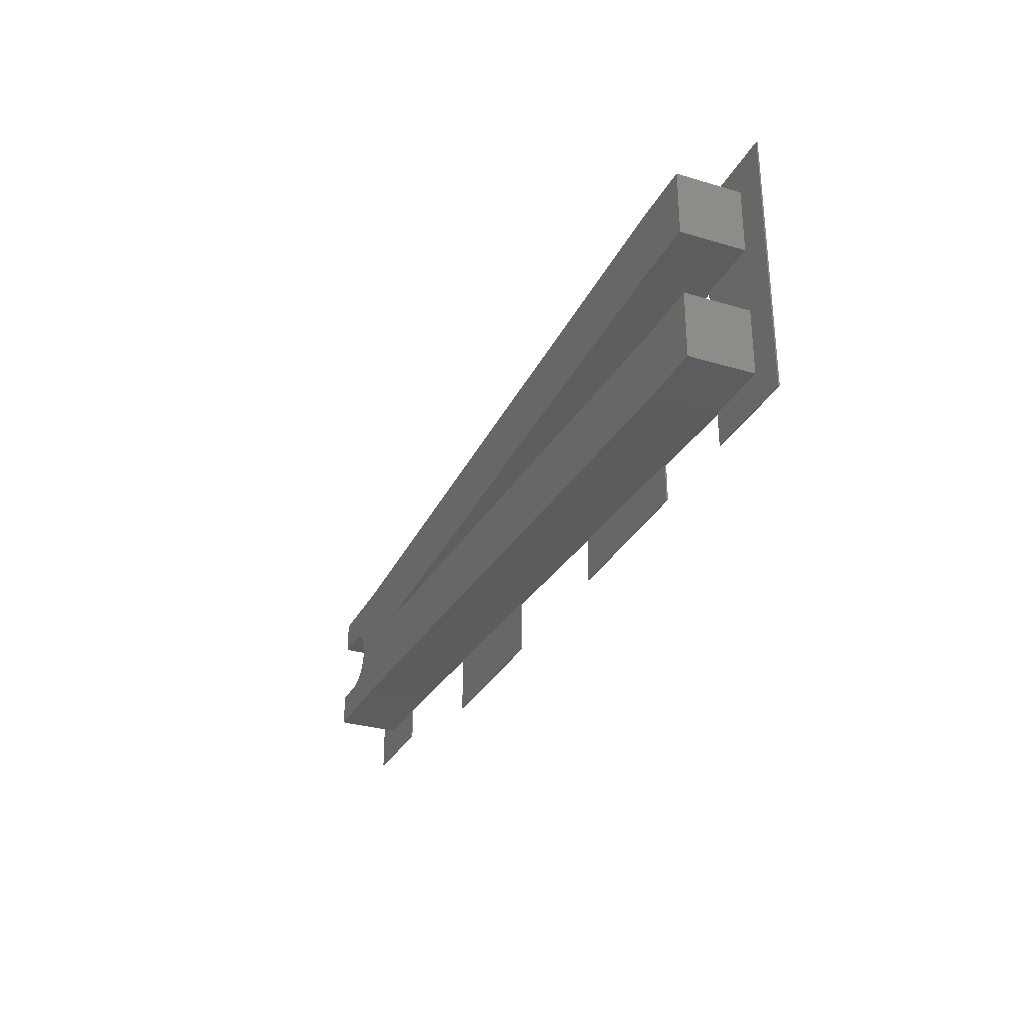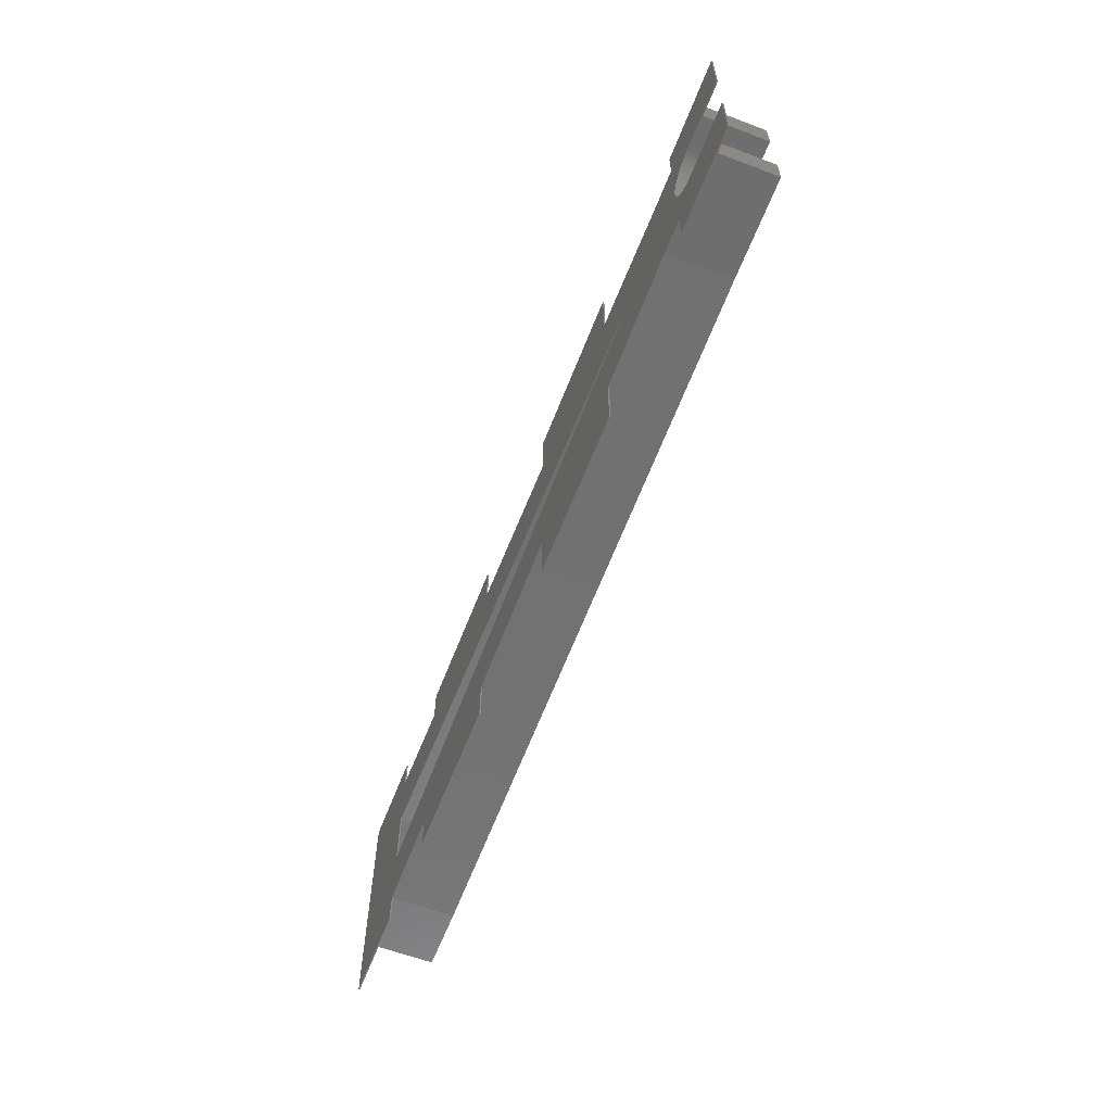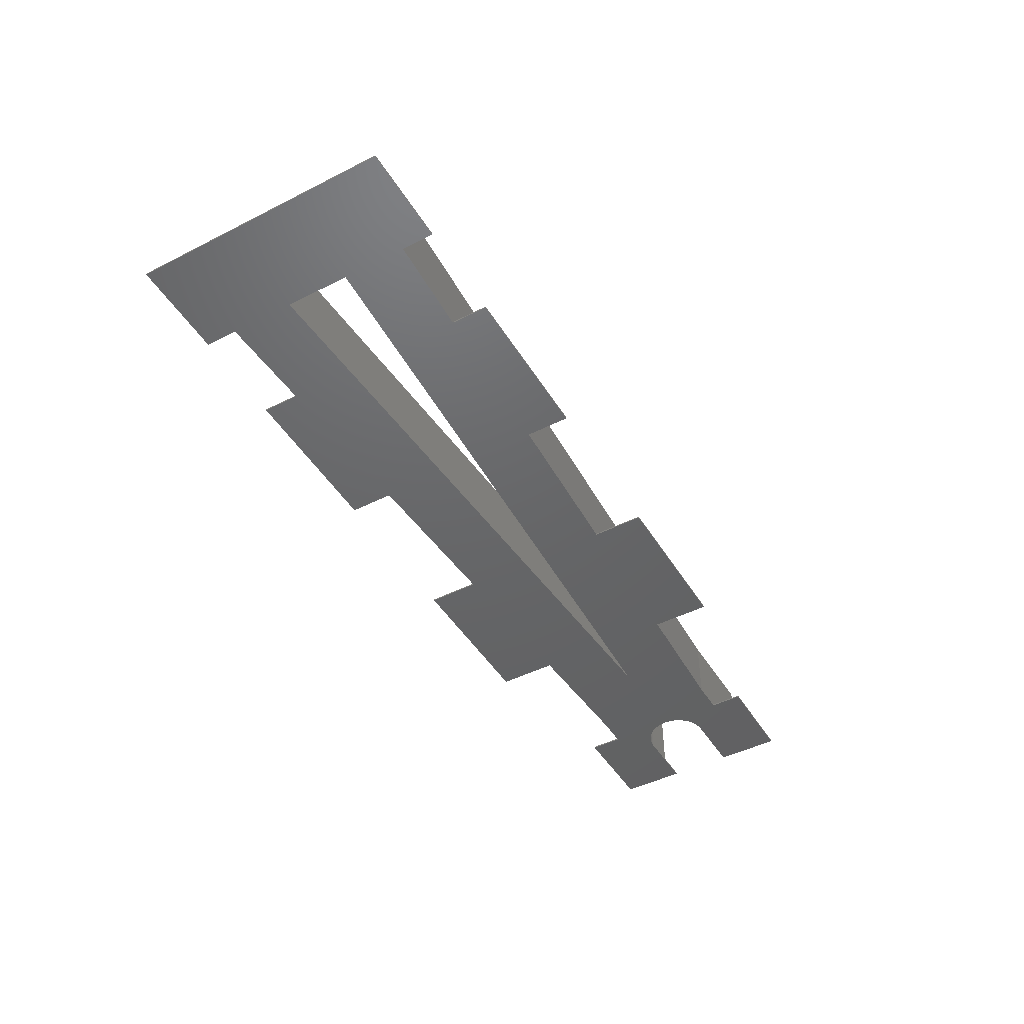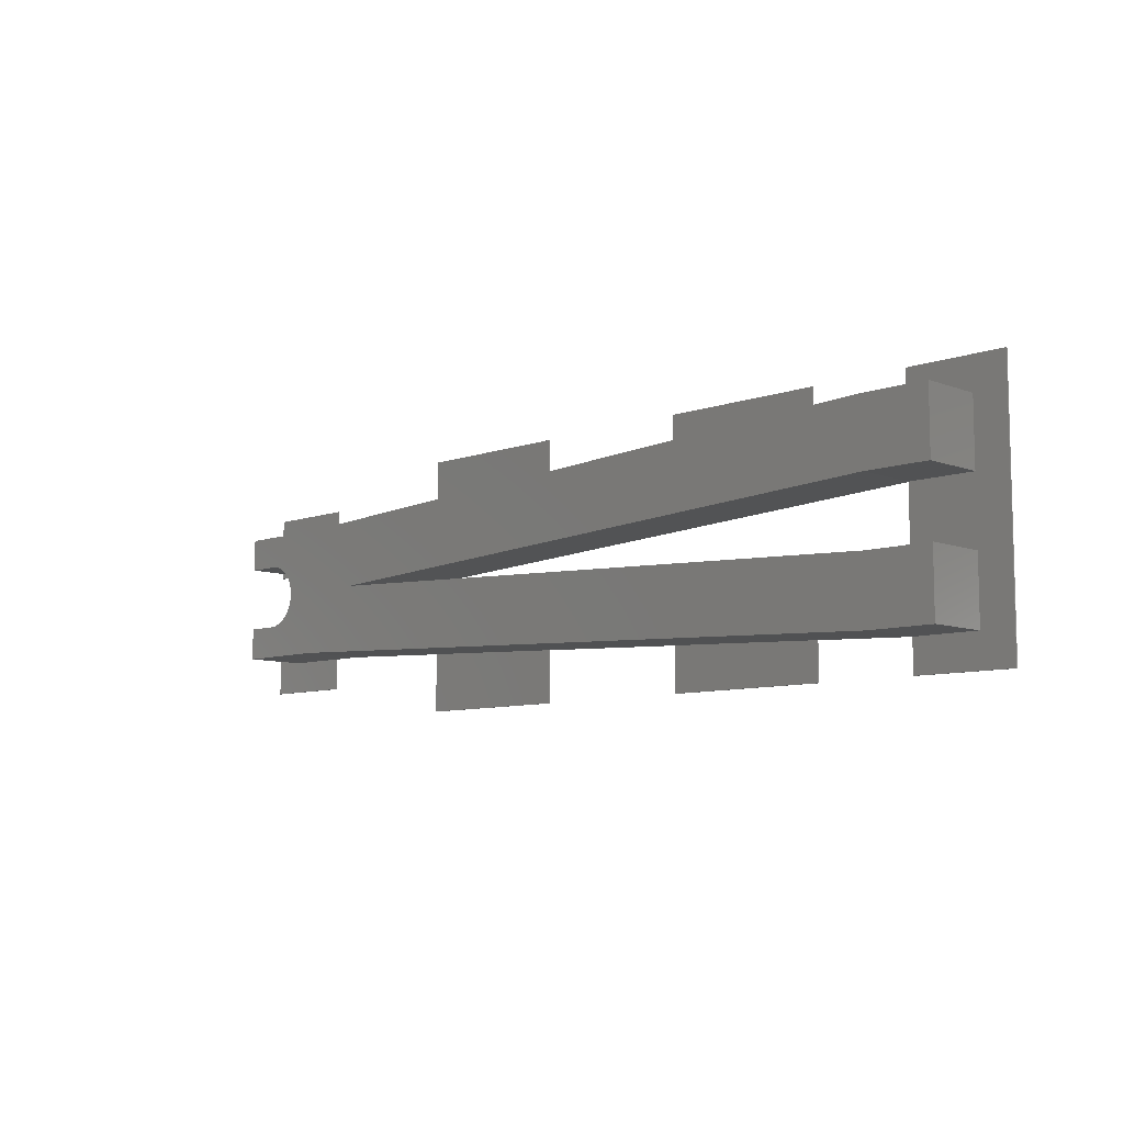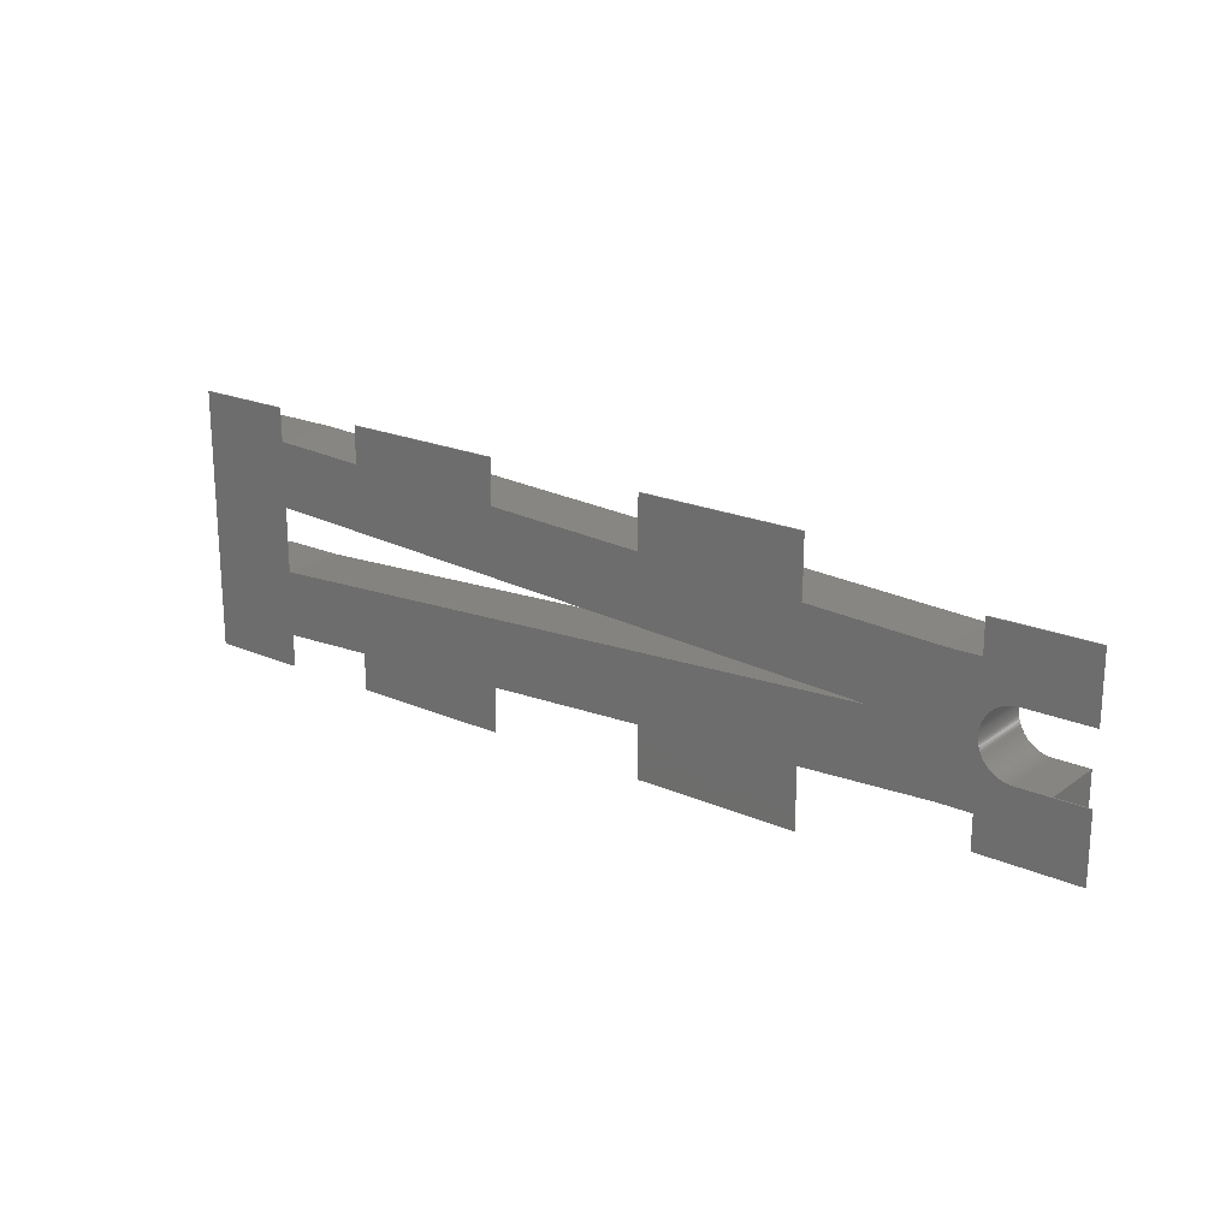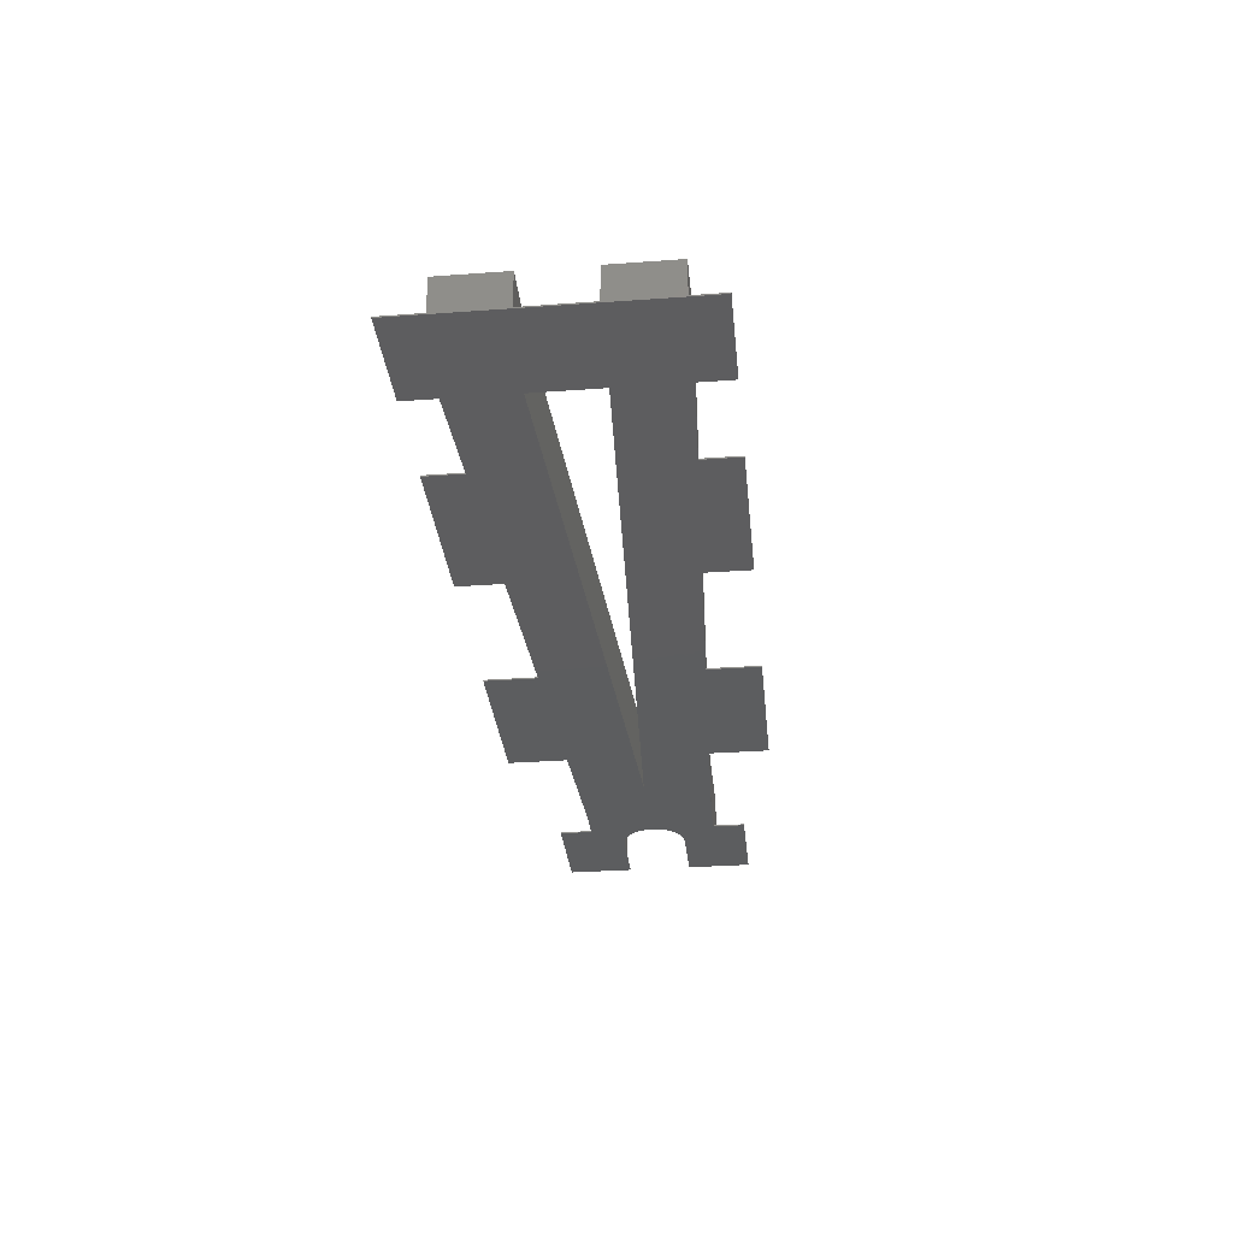
<metadata>
{"format":"stl","ext":"stl","renderer":"f3d","projection":"perspective","resolution":1024,"background":"white","views":[{"elev":-30.6,"azim":66.7,"up":"+Y"},{"elev":-60.8,"azim":-111.0,"up":"+Y"},{"elev":-46.4,"azim":120.0,"up":"+Z"},{"elev":-8.4,"azim":44.4,"up":"+Y"},{"elev":20.8,"azim":-141.9,"up":"+Y"},{"elev":-32.2,"azim":95.8,"up":"+Z"}]}
</metadata>
<code>
# stl→obj: 245 verts, 490 faces
v -150 30 0.2
v -160 30 0.2
v -150 25 0.2
v -165 25 0.2
v -165 35 0.2
v -160 35 0.2
v -165 35 0
v -165 25 0
v -150 25 0
v -150 30 0
v -160 30 10
v -145 30 10
v -145 30 0
v -35 45 0
v -20 20 0
v -35 35 0
v -20 60 0
v -35 55 0
v -50 54.32 0
v -68.33 53.48 0
v -85 42.5 0
v -75 53.18 0
v -75 60 0
v -50 60 0
v -135 40 0
v -116.7 51.29 0
v -125 50.91 0
v -145 50 0
v -150.2 41.48 0
v -150.1 41.16 0
v -150.1 40.83 0
v -150 40.5 0
v -150 40.17 0
v -150 39.83 0
v -150 39.5 0
v -150.1 39.17 0
v -150.1 38.84 0
v -150.2 38.52 0
v -125 29.09 0
v -116.7 35 0
v -85 37.5 0
v -100 27.95 0
v -116.7 31.45 0
v -100 20 0
v -125 20 0
v -68.33 35 0
v -50 25.68 0
v -35 25 0
v -35 20 0
v -155 35 0
v -154.7 35.01 0
v -154.3 35.04 0
v -154 35.1 0
v -153.7 35.18 0
v -153.4 35.28 0
v -153 35.4 0
v -152.7 35.54 0
v -152.5 35.7 0
v -152.2 35.88 0
v -151.9 36.08 0
v -151.6 36.29 0
v -151.4 36.52 0
v -151.2 36.77 0
v -151 37.03 0
v -150.8 37.31 0
v -150.6 37.6 0
v -150.5 37.9 0
v -150.3 38.2 0
v -150.3 41.8 0
v -150.5 42.1 0
v -150.6 42.4 0
v -150.8 42.69 0
v -151 42.97 0
v -151.2 43.23 0
v -151.4 43.48 0
v -150 50 0
v -151.6 43.71 0
v -151.9 43.92 0
v -152.2 44.12 0
v -152.5 44.3 0
v -152.7 44.46 0
v -153 44.6 0
v -153.4 44.72 0
v -153.7 44.82 0
v -154 44.9 0
v -154.3 44.96 0
v -154.7 44.99 0
v -155 45 0
v -165 55 0
v -150 55 0
v -165 45 0
v -125 60 0
v -100 60 0
v -100 52.05 0
v -35 60 0
v -50 20 0
v -75 20 0
v -75 26.82 0
v -68.33 33.55 0
v -150 50 0.2
v -150 55 0.2
v -165 55 0.2
v -165 45 0.2
v -160 50 0.2
v -160 45 0.2
v -160 45 10
v -160 50 10
v -155 45 10
v -75 26.82 0.2
v -75 20 0.2
v -50 25.68 0.2
v -50 20 0.2
v -100 27.95 0.2
v -90 27.5 10
v -35 25 10
v -35 25 0.2
v -125 29.09 0.2
v -50 54.32 0.2
v -50 60 0.2
v -75 53.18 0.2
v -75 60 0.2
v -35 55 0.2
v -35 55 10
v -90 52.5 10
v -100 52.05 0.2
v -125 50.91 0.2
v -145 50 10
v -125 20 0.2
v -100 20 0.2
v -100 60 0.2
v -125 60 0.2
v -35 60 0.2
v -20 60 0.2
v -25 45 0.2
v -25 55 0.2
v -25 45 10
v -25 55 10
v -35 35 0.2
v -35 45 0.2
v -35 20 0.2
v -25 25 0.2
v -20 20 0.2
v -25 35 0.2
v -25 25 10
v -25 35 10
v -35 35 10
v -160 35 10
v -155 35 10
v -154.7 44.99 10
v -154.8 45 7.5
v -154.5 44.97 7.5
v -154.3 44.96 10
v -154.2 44.93 7.5
v -154 44.9 10
v -153.8 44.86 7.5
v -153.7 44.82 10
v -153.5 44.78 7.5
v -153.4 44.72 10
v -153.2 44.67 7.5
v -153 44.6 10
v -152.9 44.54 7.5
v -152.7 44.46 10
v -152.6 44.38 7.5
v -152.5 44.3 10
v -152.3 44.21 7.5
v -152.2 44.12 10
v -152 44.03 7.5
v -151.9 43.92 10
v -151.8 43.82 7.5
v -151.6 43.71 10
v -151.5 43.59 7.5
v -151.4 43.48 10
v -151.3 43.35 7.5
v -151.2 43.23 10
v -151.1 43.1 7.5
v -151 42.97 10
v -150.9 42.83 7.5
v -150.8 42.69 10
v -150.7 42.55 7.5
v -150.6 42.4 10
v -150.5 42.26 7.5
v -150.5 42.1 10
v -150.4 41.95 7.5
v -150.3 41.8 10
v -150.3 41.64 7.5
v -150.2 41.48 10
v -150.2 41.32 7.5
v -150.1 41.16 10
v -150.1 41 7.5
v -150.1 40.83 10
v -150 40.67 7.5
v -150 40.5 10
v -150 40.33 7.5
v -150 40.17 10
v -150 40 7.5
v -150 39.83 10
v -150 39.67 7.5
v -150 39.5 10
v -150 39.33 7.5
v -150.1 39.17 10
v -150.1 39 7.5
v -150.1 38.84 10
v -150.2 38.68 7.5
v -150.2 38.52 10
v -150.3 38.36 7.5
v -150.3 38.2 10
v -150.4 38.05 7.5
v -150.5 37.9 10
v -150.5 37.74 7.5
v -150.6 37.6 10
v -150.7 37.45 7.5
v -150.8 37.31 10
v -150.9 37.17 7.5
v -151 37.03 10
v -151.1 36.9 7.5
v -151.2 36.77 10
v -151.3 36.65 7.5
v -151.4 36.52 10
v -151.5 36.41 7.5
v -151.6 36.29 10
v -151.8 36.18 7.5
v -151.9 36.08 10
v -152 35.97 7.5
v -152.2 35.88 10
v -152.3 35.79 7.5
v -152.5 35.7 10
v -152.6 35.62 7.5
v -152.7 35.54 10
v -152.9 35.46 7.5
v -153 35.4 10
v -153.2 35.33 7.5
v -153.4 35.28 10
v -153.5 35.22 7.5
v -153.7 35.18 10
v -153.8 35.14 7.5
v -154 35.1 10
v -154.2 35.07 7.5
v -154.3 35.04 10
v -154.5 35.03 7.5
v -154.7 35.01 10
v -154.8 35 7.5
v -85 37.5 10
v -135 40 10
v -85 42.5 10
v -35 45 10
f 1 2 3
f 3 2 4
f 4 2 5
f 5 2 6
f 7 8 5
f 5 8 4
f 8 9 4
f 4 9 3
f 1 3 10
f 10 3 9
f 2 1 11
f 11 1 12
f 12 1 13
f 13 1 10
f 14 15 16
f 14 17 15
f 14 18 17
f 14 19 18
f 14 20 19
f 14 21 20
f 20 21 22
f 23 20 22
f 23 24 20
f 20 24 19
f 25 26 21
f 25 27 26
f 25 28 27
f 25 29 28
f 25 30 29
f 25 31 30
f 25 32 31
f 25 33 32
f 25 34 33
f 25 35 34
f 25 36 35
f 25 37 36
f 25 38 37
f 25 13 38
f 25 39 13
f 25 40 39
f 25 41 40
f 40 41 42
f 43 42 44
f 45 43 44
f 45 39 43
f 43 39 40
f 42 43 40
f 16 46 41
f 16 47 46
f 16 48 47
f 16 15 48
f 48 15 49
f 9 8 10
f 10 8 50
f 51 10 50
f 51 52 10
f 10 52 53
f 54 10 53
f 54 55 10
f 10 55 56
f 57 10 56
f 57 58 10
f 10 58 59
f 60 10 59
f 60 61 10
f 10 61 62
f 13 62 63
f 64 13 63
f 64 65 13
f 13 65 66
f 67 13 66
f 67 68 13
f 13 68 38
f 8 7 50
f 10 62 13
f 29 69 28
f 28 69 70
f 71 28 70
f 71 72 28
f 28 72 73
f 74 28 73
f 74 75 28
f 28 75 76
f 76 75 77
f 78 76 77
f 78 79 76
f 76 79 80
f 81 76 80
f 81 82 76
f 76 82 83
f 84 76 83
f 84 85 76
f 76 85 86
f 87 76 86
f 87 88 76
f 76 88 89
f 90 76 89
f 88 91 89
f 27 92 26
f 26 92 93
f 94 26 93
f 94 21 26
f 94 22 21
f 18 95 17
f 96 97 47
f 47 97 98
f 99 98 41
f 46 99 41
f 46 47 99
f 99 47 98
f 98 42 41
f 76 90 100
f 100 90 101
f 89 91 102
f 102 91 103
f 102 101 89
f 89 101 90
f 100 101 104
f 104 101 102
f 103 104 102
f 103 105 104
f 105 106 104
f 104 106 107
f 91 88 105
f 103 91 105
f 106 105 108
f 108 105 88
f 109 110 111
f 111 110 112
f 98 97 109
f 109 97 110
f 97 96 110
f 110 96 112
f 111 112 47
f 47 112 96
f 42 98 113
f 113 98 109
f 114 109 111
f 115 111 116
f 115 114 111
f 113 109 114
f 117 114 12
f 13 117 12
f 13 39 117
f 47 48 111
f 111 48 116
f 113 114 117
f 19 24 118
f 118 24 119
f 120 118 121
f 121 118 119
f 120 121 22
f 22 121 23
f 24 23 119
f 119 23 121
f 18 19 122
f 122 19 118
f 123 118 120
f 124 120 125
f 126 124 125
f 126 127 124
f 126 28 127
f 126 27 28
f 122 118 123
f 22 94 120
f 120 94 125
f 124 123 120
f 39 45 117
f 117 45 128
f 117 128 113
f 113 128 129
f 45 44 128
f 128 44 129
f 113 129 42
f 42 129 44
f 94 93 125
f 125 93 130
f 126 125 131
f 131 125 130
f 126 131 27
f 27 131 92
f 93 92 130
f 130 92 131
f 122 132 18
f 18 132 95
f 17 95 133
f 133 95 132
f 134 135 136
f 136 135 137
f 135 122 137
f 137 122 123
f 138 139 16
f 16 139 14
f 48 49 116
f 116 49 140
f 116 140 141
f 141 140 142
f 143 142 134
f 139 143 134
f 139 138 143
f 142 133 134
f 134 133 135
f 135 133 132
f 122 135 132
f 143 141 142
f 49 15 140
f 140 15 142
f 15 17 142
f 142 17 133
f 141 143 144
f 144 143 145
f 143 138 145
f 145 138 146
f 2 11 6
f 6 11 147
f 147 148 6
f 6 148 50
f 7 6 50
f 7 5 6
f 149 108 150
f 87 150 88
f 87 149 150
f 87 151 149
f 87 86 151
f 151 86 152
f 149 151 152
f 108 88 150
f 152 86 153
f 154 153 85
f 155 85 84
f 156 84 157
f 158 157 83
f 159 83 82
f 160 82 161
f 162 161 81
f 163 81 80
f 164 80 165
f 166 165 79
f 167 79 78
f 168 78 169
f 170 169 77
f 171 77 75
f 172 75 173
f 174 173 74
f 175 74 73
f 176 73 177
f 178 177 72
f 179 72 71
f 180 71 181
f 182 181 70
f 183 70 69
f 184 69 185
f 186 185 29
f 187 29 30
f 188 30 189
f 190 189 31
f 191 31 32
f 192 32 193
f 194 193 33
f 195 33 34
f 196 34 197
f 198 197 35
f 199 35 36
f 200 36 201
f 202 201 37
f 203 37 38
f 204 38 205
f 206 205 68
f 207 68 67
f 208 67 209
f 210 209 66
f 211 66 65
f 212 65 213
f 214 213 64
f 215 64 63
f 216 63 217
f 218 217 62
f 219 62 61
f 220 61 221
f 222 221 60
f 223 60 59
f 224 59 225
f 226 225 58
f 227 58 57
f 228 57 229
f 230 229 56
f 231 56 55
f 232 55 233
f 234 233 54
f 235 54 53
f 236 53 237
f 238 237 52
f 239 52 51
f 240 51 241
f 148 241 50
f 148 240 241
f 154 85 155
f 156 155 84
f 156 154 155
f 84 83 157
f 158 83 159
f 160 159 82
f 160 158 159
f 82 81 161
f 162 81 163
f 164 163 80
f 164 162 163
f 80 79 165
f 166 79 167
f 168 167 78
f 168 166 167
f 78 77 169
f 170 77 171
f 172 171 75
f 172 170 171
f 75 74 173
f 174 74 175
f 176 175 73
f 176 174 175
f 73 72 177
f 178 72 179
f 180 179 71
f 180 178 179
f 71 70 181
f 182 70 183
f 184 183 69
f 184 182 183
f 69 29 185
f 186 29 187
f 188 187 30
f 188 186 187
f 30 31 189
f 190 31 191
f 192 191 32
f 192 190 191
f 32 33 193
f 194 33 195
f 196 195 34
f 196 194 195
f 34 35 197
f 198 35 199
f 200 199 36
f 200 198 199
f 36 37 201
f 202 37 203
f 204 203 38
f 204 202 203
f 38 68 205
f 206 68 207
f 208 207 67
f 208 206 207
f 67 66 209
f 210 66 211
f 212 211 65
f 212 210 211
f 65 64 213
f 214 64 215
f 216 215 63
f 216 214 215
f 63 62 217
f 218 62 219
f 220 219 61
f 220 218 219
f 61 60 221
f 222 60 223
f 224 223 59
f 224 222 223
f 59 58 225
f 226 58 227
f 228 227 57
f 228 226 227
f 57 56 229
f 230 56 231
f 232 231 55
f 232 230 231
f 55 54 233
f 234 54 235
f 236 235 53
f 236 234 235
f 53 52 237
f 238 52 239
f 240 239 51
f 240 238 239
f 51 50 241
f 238 236 237
f 234 232 233
f 230 228 229
f 226 224 225
f 222 220 221
f 218 216 217
f 214 212 213
f 210 208 209
f 206 204 205
f 202 200 201
f 198 196 197
f 194 192 193
f 190 188 189
f 186 184 185
f 182 180 181
f 178 176 177
f 174 172 173
f 170 168 169
f 166 164 165
f 162 160 161
f 158 156 157
f 154 152 153
f 85 153 86
f 104 107 100
f 100 107 127
f 28 100 127
f 28 76 100
f 16 41 138
f 138 41 242
f 146 138 242
f 41 25 242
f 242 25 243
f 25 21 243
f 243 21 244
f 244 21 139
f 245 244 139
f 21 14 139
f 139 134 245
f 245 134 136
f 116 141 115
f 115 141 144
f 137 123 136
f 136 123 245
f 245 123 244
f 244 123 124
f 243 124 127
f 182 127 180
f 182 243 127
f 182 184 243
f 243 184 186
f 188 243 186
f 188 190 243
f 243 190 192
f 194 243 192
f 194 196 243
f 243 196 198
f 200 243 198
f 200 202 243
f 243 202 204
f 206 243 204
f 206 208 243
f 243 208 12
f 114 243 12
f 114 242 243
f 114 115 242
f 242 115 146
f 146 115 144
f 145 146 144
f 244 124 243
f 107 152 127
f 107 149 152
f 107 108 149
f 107 106 108
f 152 154 127
f 127 154 156
f 158 127 156
f 158 160 127
f 127 160 162
f 164 127 162
f 164 166 127
f 127 166 168
f 170 127 168
f 170 172 127
f 127 172 174
f 176 127 174
f 176 178 127
f 127 178 180
f 208 210 12
f 12 210 212
f 214 12 212
f 214 216 12
f 12 216 218
f 220 12 218
f 220 222 12
f 12 222 224
f 226 12 224
f 226 228 12
f 12 228 230
f 232 12 230
f 232 234 12
f 12 234 236
f 238 12 236
f 238 11 12
f 238 240 11
f 11 240 148
f 147 11 148

</code>
